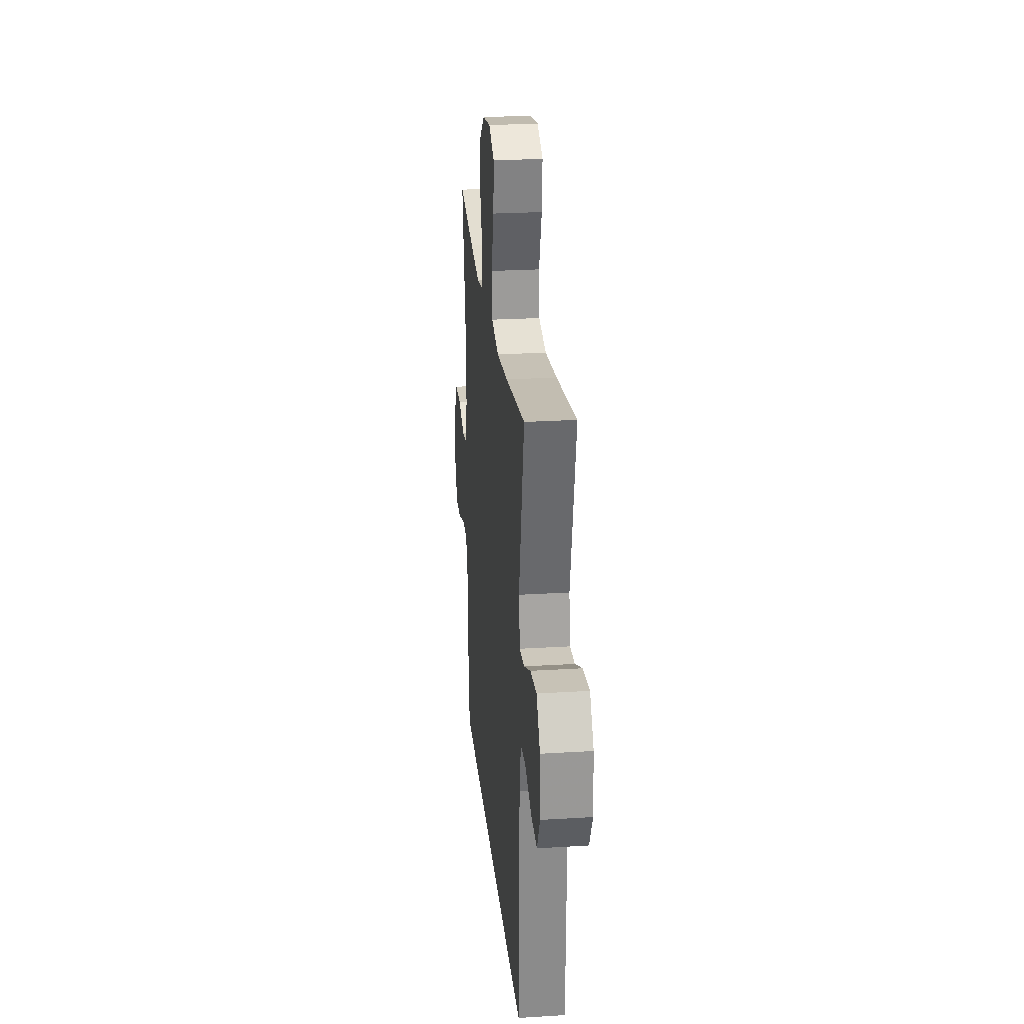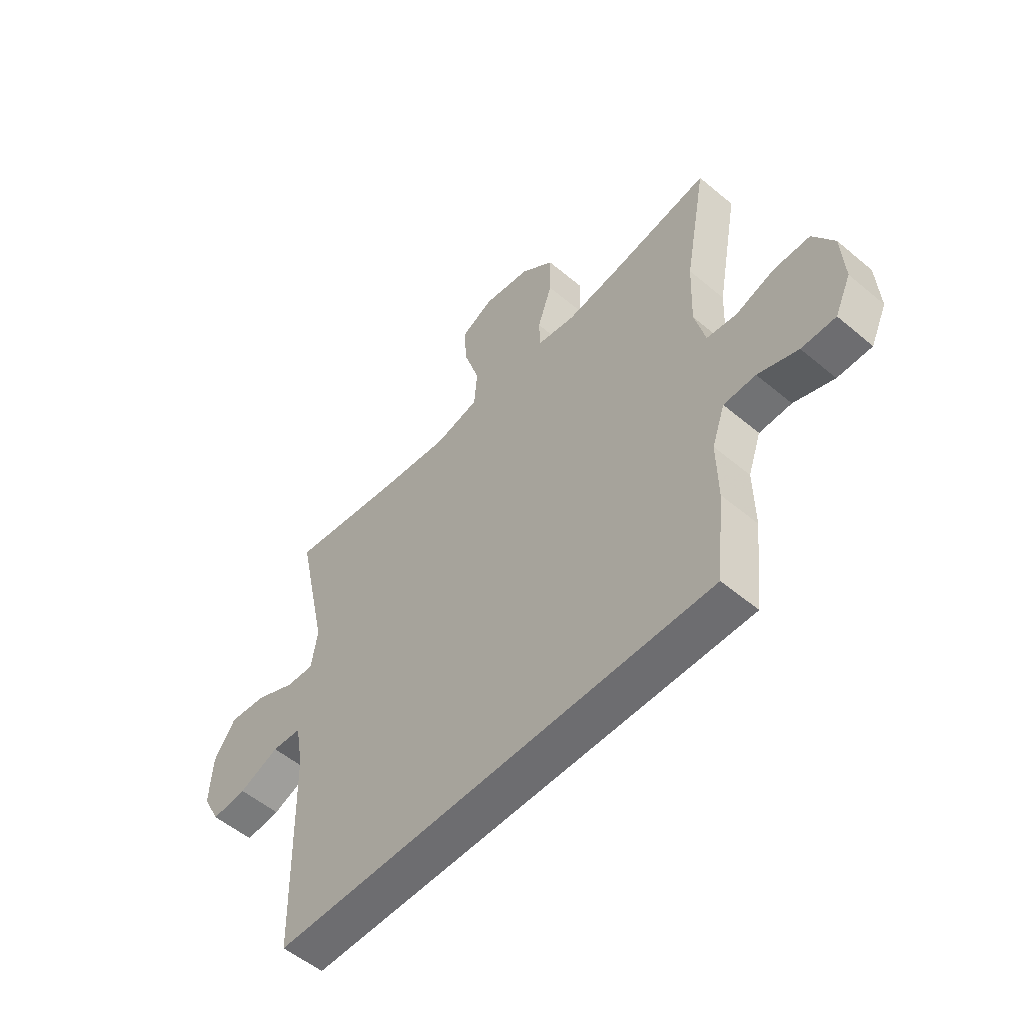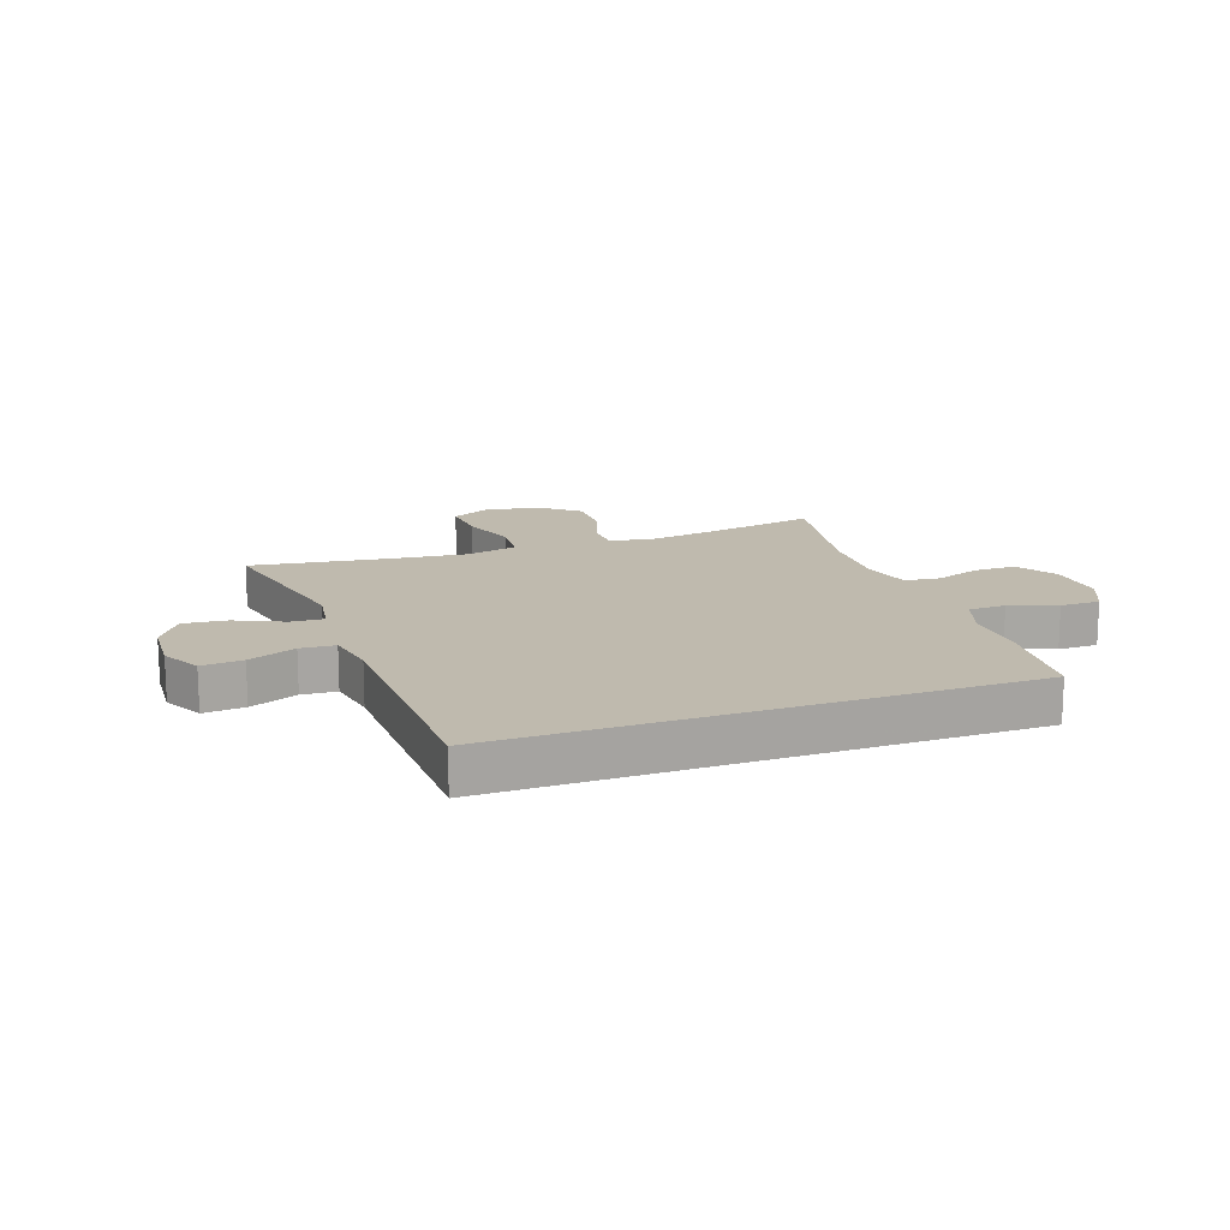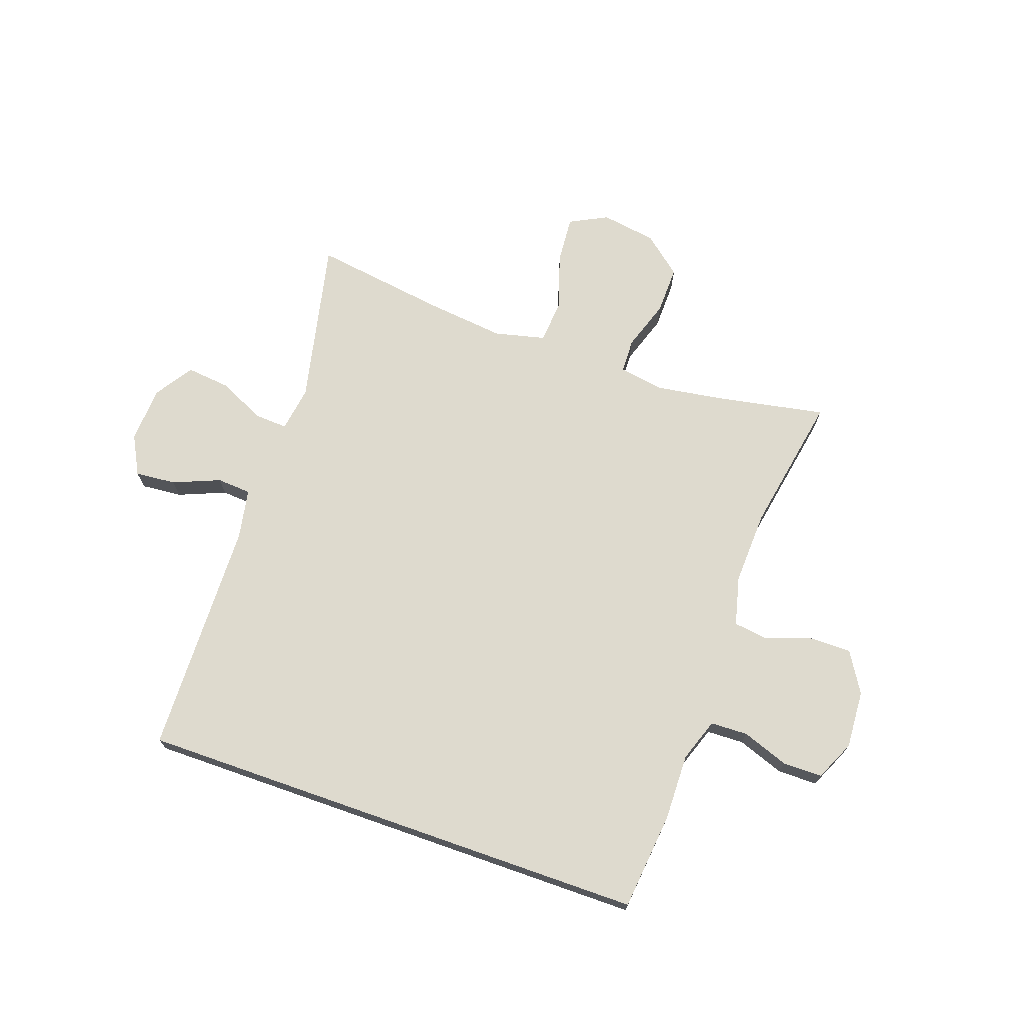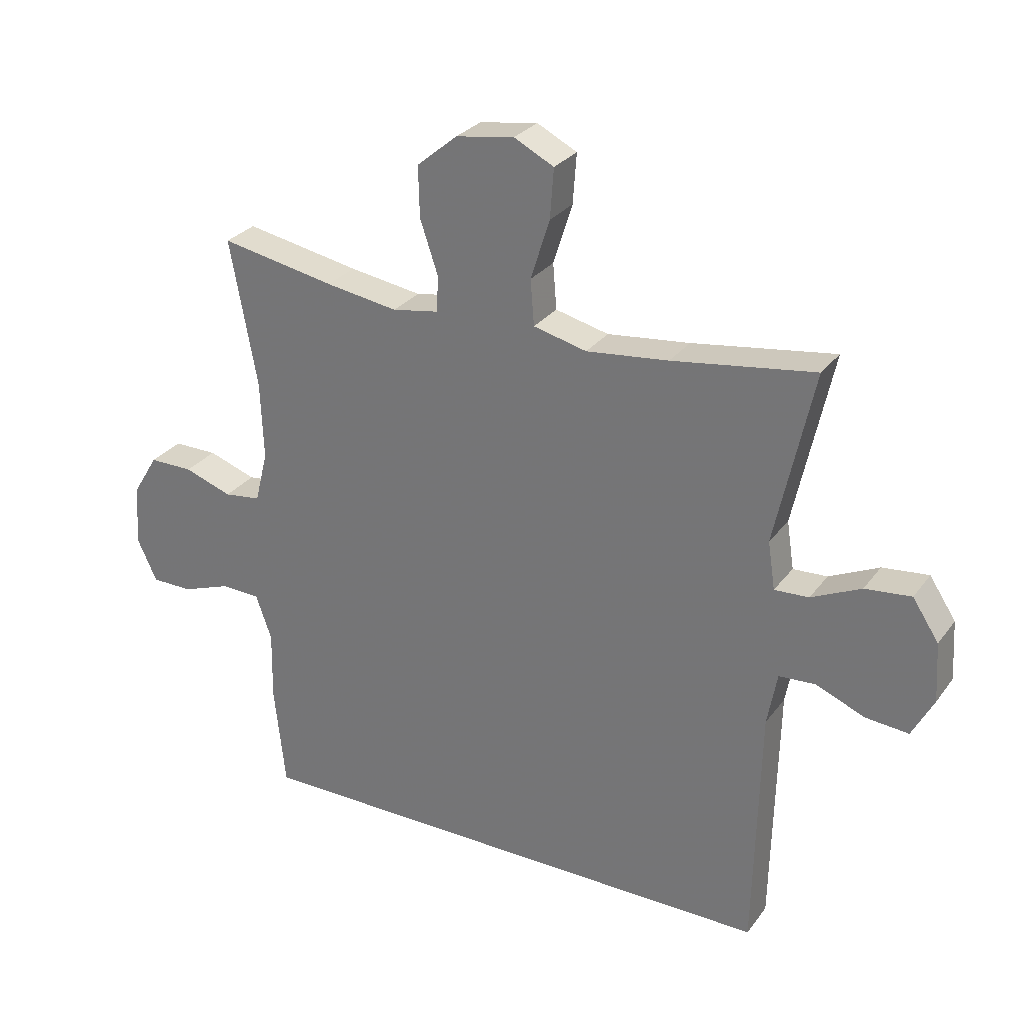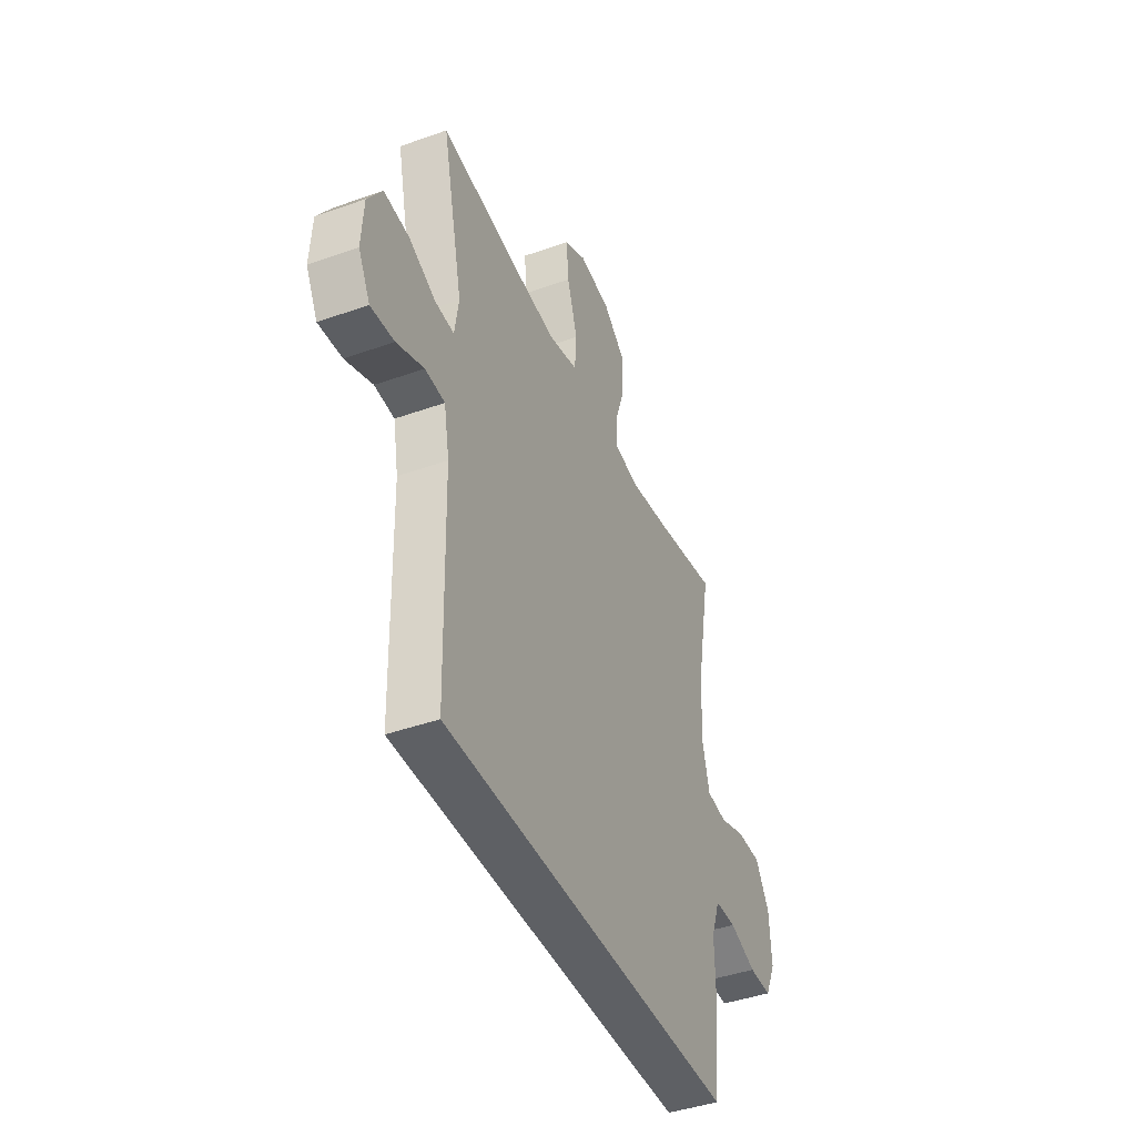
<metadata>
{"format":"obj","ext":"obj","renderer":"f3d","projection":"perspective","resolution":1024,"background":"white","views":[{"elev":25.3,"azim":84.3,"up":"+Z"},{"elev":-54.1,"azim":-131.7,"up":"+Z"},{"elev":15.5,"azim":160.2,"up":"+Y"},{"elev":71.1,"azim":-160.7,"up":"+Y"},{"elev":28.5,"azim":29.1,"up":"+Z"},{"elev":-42.8,"azim":113.0,"up":"+Z"}]}
</metadata>
<code>
v 0.441 0.07 -0.5
v -0.444 0.07 -0.5
v -0.462 0.07 -0.332
v -0.46 0.07 -0.217
v -0.486 0.07 -0.143
v -0.55 0.07 -0.141
v -0.63 0.07 -0.17
v -0.698 0.07 -0.17
v -0.73 0.07 -0.101
v -0.724 0.07 -0.001
v -0.682 0.07 0.068
v -0.61 0.07 0.068
v -0.532 0.07 0.041
v -0.472 0.07 0.049
v -0.451 0.07 0.133
v -0.456 0.07 0.261
v -0.5 0.07 0.5
v -0.313 0.07 0.465
v -0.195 0.07 0.447
v -0.119 0.07 0.46
v -0.117 0.07 0.519
v -0.146 0.07 0.605
v -0.148 0.07 0.688
v -0.082 0.07 0.743
v 0.013 0.07 0.758
v 0.078 0.07 0.725
v 0.072 0.07 0.644
v 0.041 0.07 0.546
v 0.047 0.07 0.472
v 0.134 0.07 0.451
v 0.268 0.07 0.466
v 0.5 0.07 0.5
v 0.438 0.07 0.215
v 0.45 0.07 0.137
v 0.506 0.07 0.14
v 0.587 0.07 0.178
v 0.662 0.07 0.186
v 0.705 0.07 0.121
v 0.711 0.07 0.024
v 0.676 0.07 -0.043
v 0.606 0.07 -0.037
v 0.525 0.07 -0.004
v 0.466 0.07 -0.008
v 0.45 0.07 -0.095
v 0.441 0 -0.5
v -0.444 0 -0.5
v -0.462 0 -0.332
v -0.46 0 -0.217
v -0.486 0 -0.143
v -0.55 0 -0.141
v -0.63 0 -0.17
v -0.698 0 -0.17
v -0.73 0 -0.101
v -0.724 0 -0.001
v -0.682 0 0.068
v -0.61 0 0.068
v -0.532 0 0.041
v -0.472 0 0.049
v -0.451 0 0.133
v -0.456 0 0.261
v -0.5 0 0.5
v -0.313 0 0.465
v -0.195 0 0.447
v -0.119 0 0.46
v -0.117 0 0.519
v -0.146 0 0.605
v -0.148 0 0.688
v -0.082 0 0.743
v 0.013 0 0.758
v 0.078 0 0.725
v 0.072 0 0.644
v 0.041 0 0.546
v 0.047 0 0.472
v 0.134 0 0.451
v 0.268 0 0.466
v 0.5 0 0.5
v 0.438 0 0.215
v 0.45 0 0.137
v 0.506 0 0.14
v 0.587 0 0.178
v 0.662 0 0.186
v 0.705 0 0.121
v 0.711 0 0.024
v 0.676 0 -0.043
v 0.606 0 -0.037
v 0.525 0 -0.004
v 0.466 0 -0.008
v 0.45 0 -0.095
f 40 41 42
f 39 40 42
f 38 39 42
f 37 38 42
f 36 37 42
f 35 36 42
f 34 35 42 43
f 33 34 43 44
f 31 32 33
f 2 3 4
f 1 2 4
f 44 1 4
f 33 44 4
f 31 33 4
f 30 31 4
f 26 27 28
f 25 26 28
f 24 25 28
f 23 24 28
f 22 23 28
f 21 22 28
f 20 21 28 29
f 30 4 5
f 29 30 5
f 20 29 5
f 19 20 5
f 16 17 18
f 15 16 18 19
f 11 12 13
f 10 11 13
f 9 10 13
f 8 9 13
f 7 8 13
f 6 7 13
f 6 13 14
f 5 6 14
f 5 14 15 19
f 86 85 84
f 86 84 83
f 86 83 82
f 86 82 81
f 86 81 80
f 86 80 79
f 87 86 79 78
f 88 87 78 77
f 77 76 75
f 48 47 46
f 48 46 45
f 48 45 88
f 48 88 77
f 48 77 75
f 48 75 74
f 72 71 70
f 72 70 69
f 72 69 68
f 72 68 67
f 72 67 66
f 72 66 65
f 73 72 65 64
f 49 48 74
f 49 74 73
f 49 73 64
f 49 64 63
f 62 61 60
f 63 62 60 59
f 57 56 55
f 57 55 54
f 57 54 53
f 57 53 52
f 57 52 51
f 57 51 50
f 58 57 50
f 58 50 49
f 63 59 58 49
f 1 45 46 2
f 2 46 47 3
f 3 47 48 4
f 4 48 49 5
f 5 49 50 6
f 6 50 51 7
f 7 51 52 8
f 8 52 53 9
f 9 53 54 10
f 10 54 55 11
f 11 55 56 12
f 12 56 57 13
f 13 57 58 14
f 14 58 59 15
f 15 59 60 16
f 16 60 61 17
f 17 61 62 18
f 18 62 63 19
f 19 63 64 20
f 20 64 65 21
f 21 65 66 22
f 22 66 67 23
f 23 67 68 24
f 24 68 69 25
f 25 69 70 26
f 26 70 71 27
f 27 71 72 28
f 28 72 73 29
f 29 73 74 30
f 30 74 75 31
f 31 75 76 32
f 32 76 77 33
f 33 77 78 34
f 34 78 79 35
f 35 79 80 36
f 36 80 81 37
f 37 81 82 38
f 38 82 83 39
f 39 83 84 40
f 40 84 85 41
f 41 85 86 42
f 42 86 87 43
f 43 87 88 44
f 44 88 45 1

</code>
